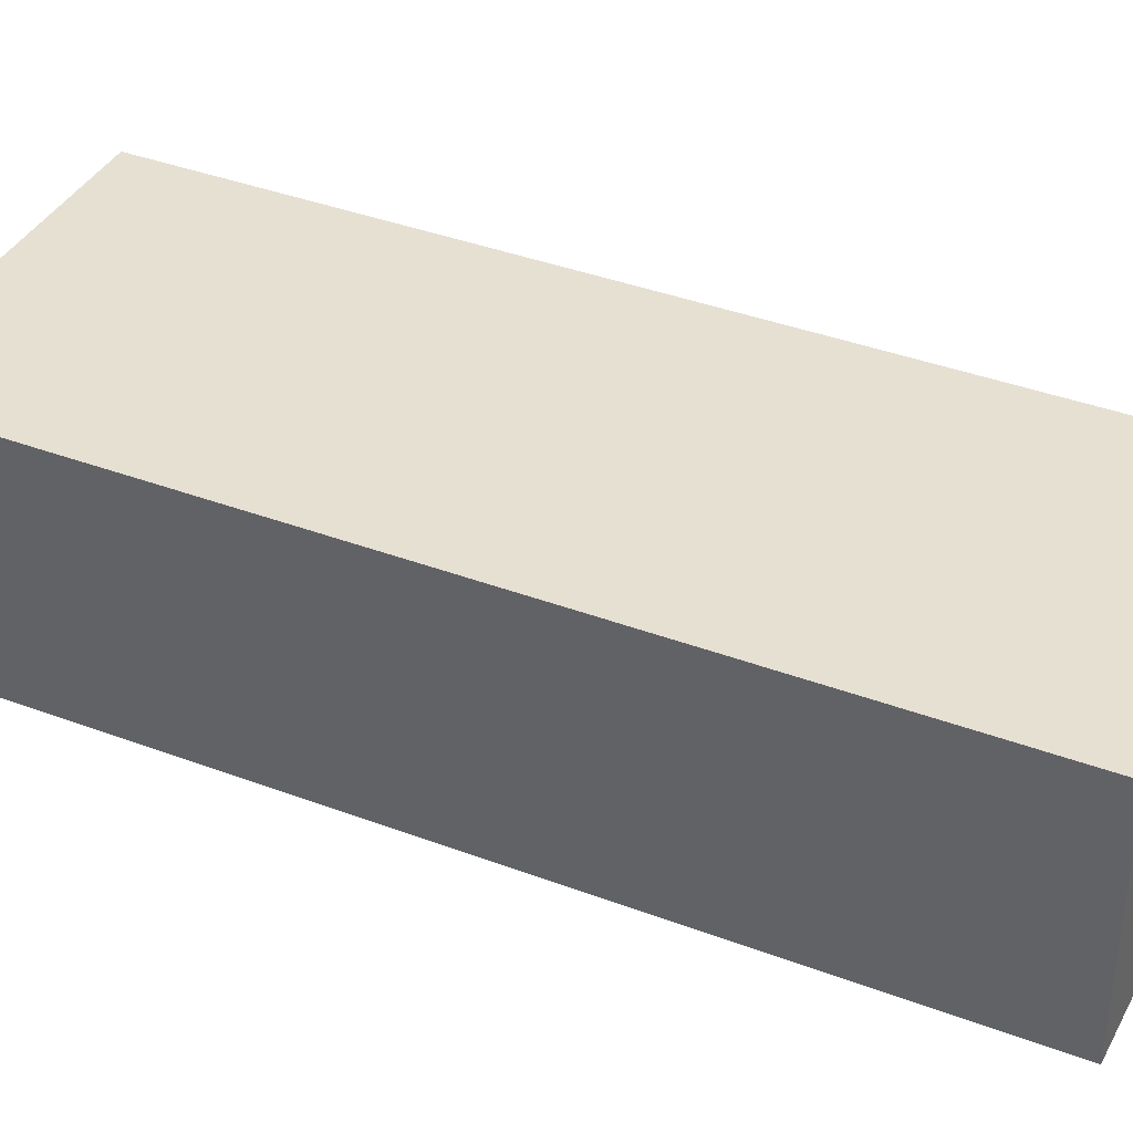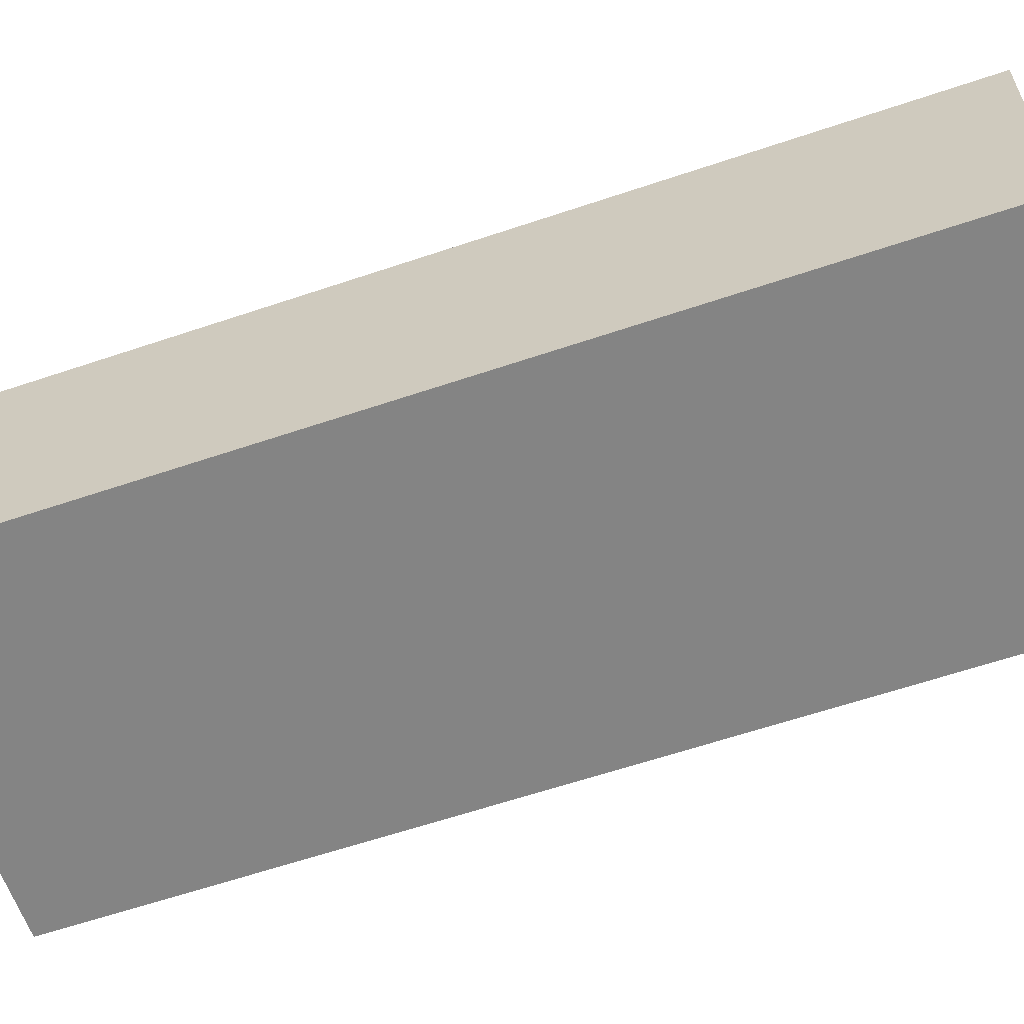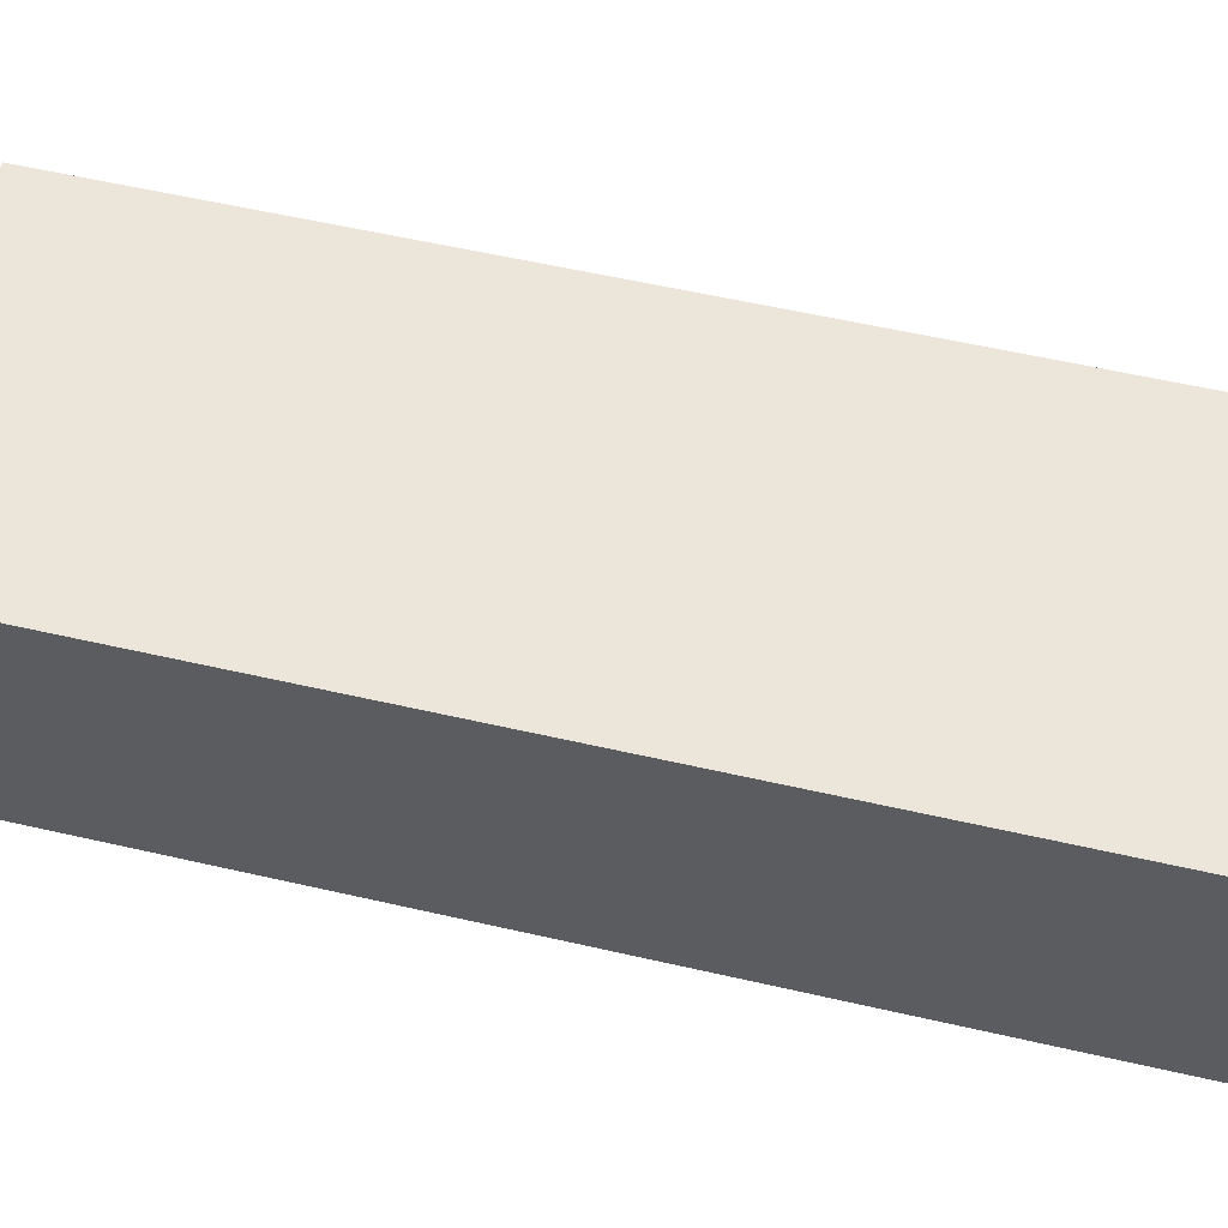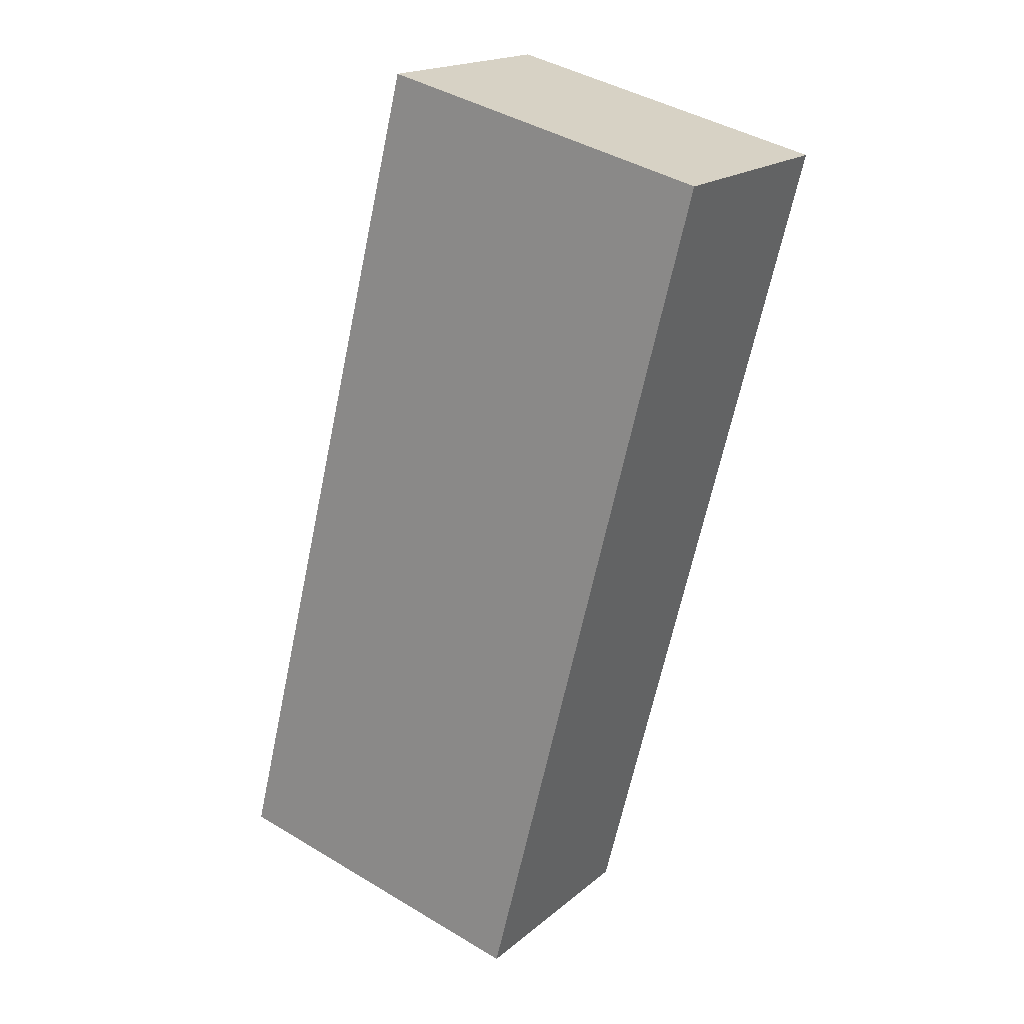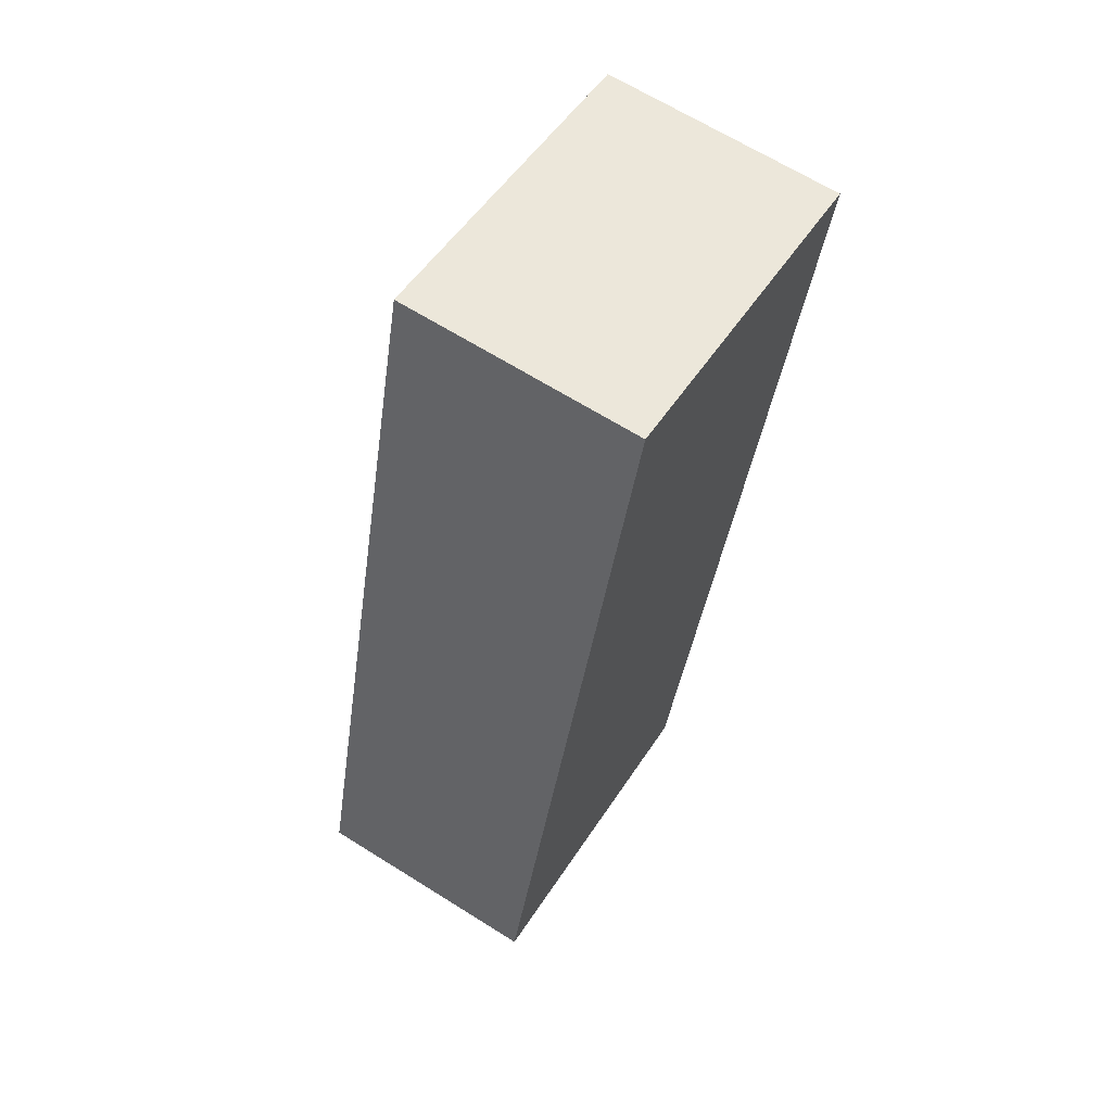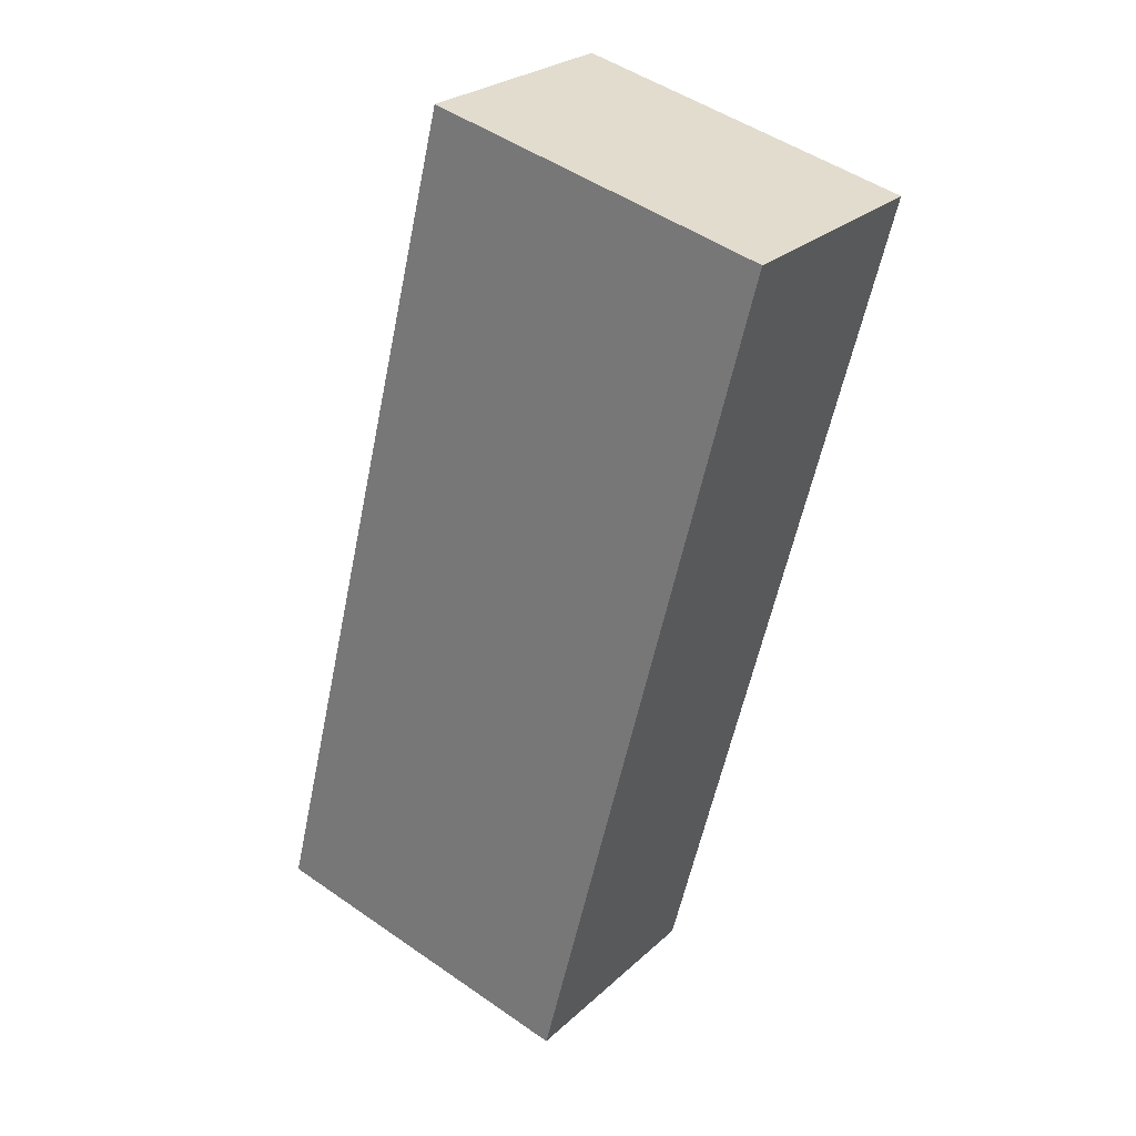
<metadata>
{"format":"obj","ext":"obj","renderer":"f3d","projection":"perspective","resolution":1024,"background":"white","views":[{"elev":38.5,"azim":-50.5,"up":"+Y"},{"elev":-61.4,"azim":-56.9,"up":"+Y"},{"elev":55.4,"azim":117.8,"up":"+Y"},{"elev":18.3,"azim":33.1,"up":"+Z"},{"elev":66.1,"azim":-57.8,"up":"+Z"},{"elev":26.0,"azim":35.4,"up":"+Z"}]}
</metadata>
<code>
v  5.187 3.702 -1.28
v  3.408 3.702 13.6
v  8.595 3.702 12.32
v  0 3.702 2.267e-16
v  8.595 -7.543e-16 12.32
v  5.187 7.838e-17 -1.28
v  0 0 0
v  3.408 -8.326e-16 13.6
g defaultobject
f 1 2 3
f 2 1 4
f 5 1 3
f 1 5 6
f 6 4 1
f 4 6 7
f 7 2 4
f 2 7 8
f 8 3 2
f 3 8 5
f 8 6 5
f 6 8 7

</code>
